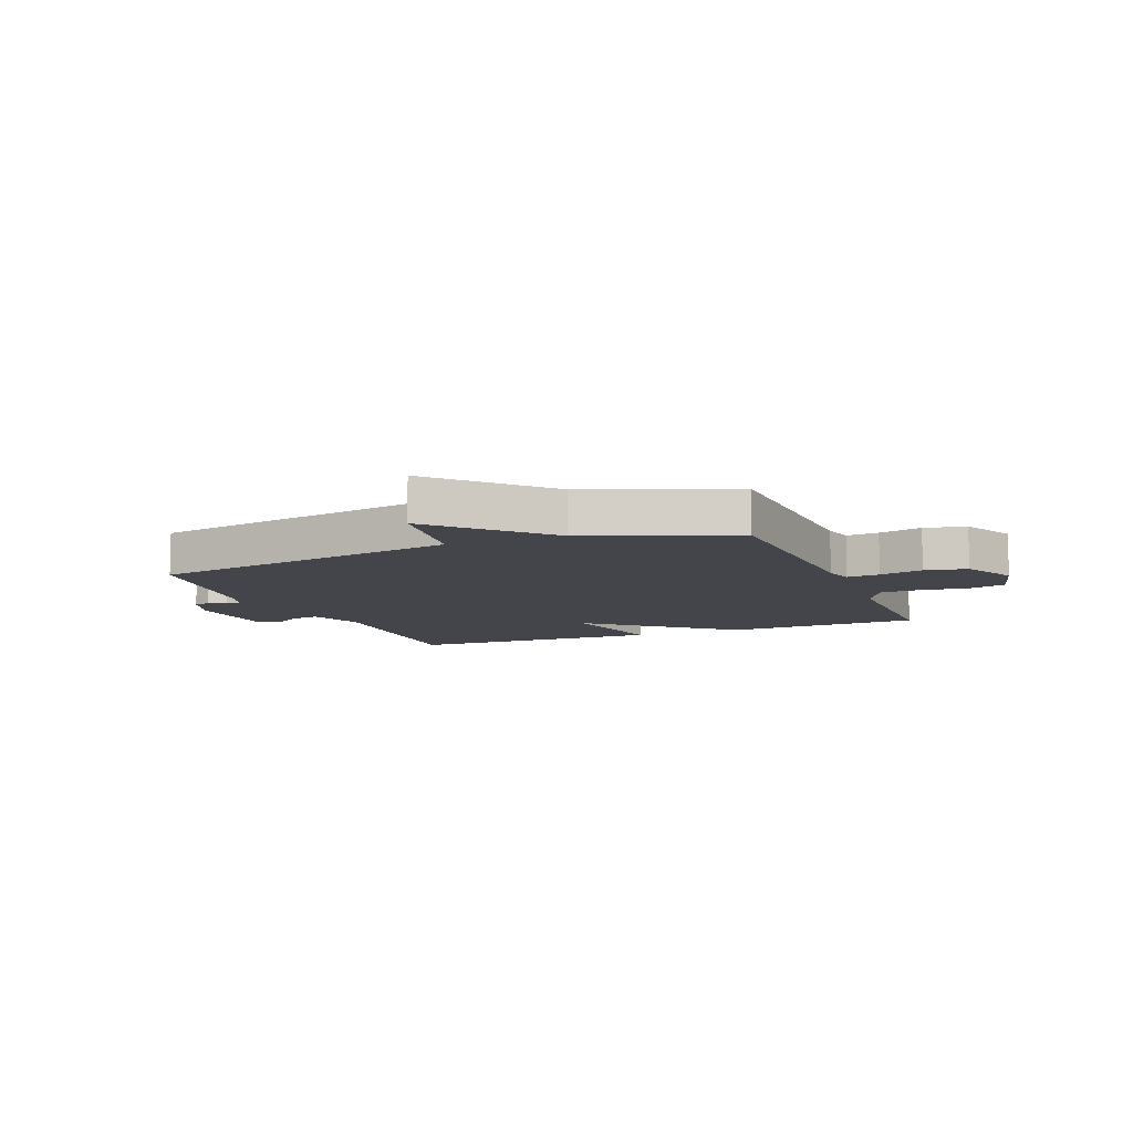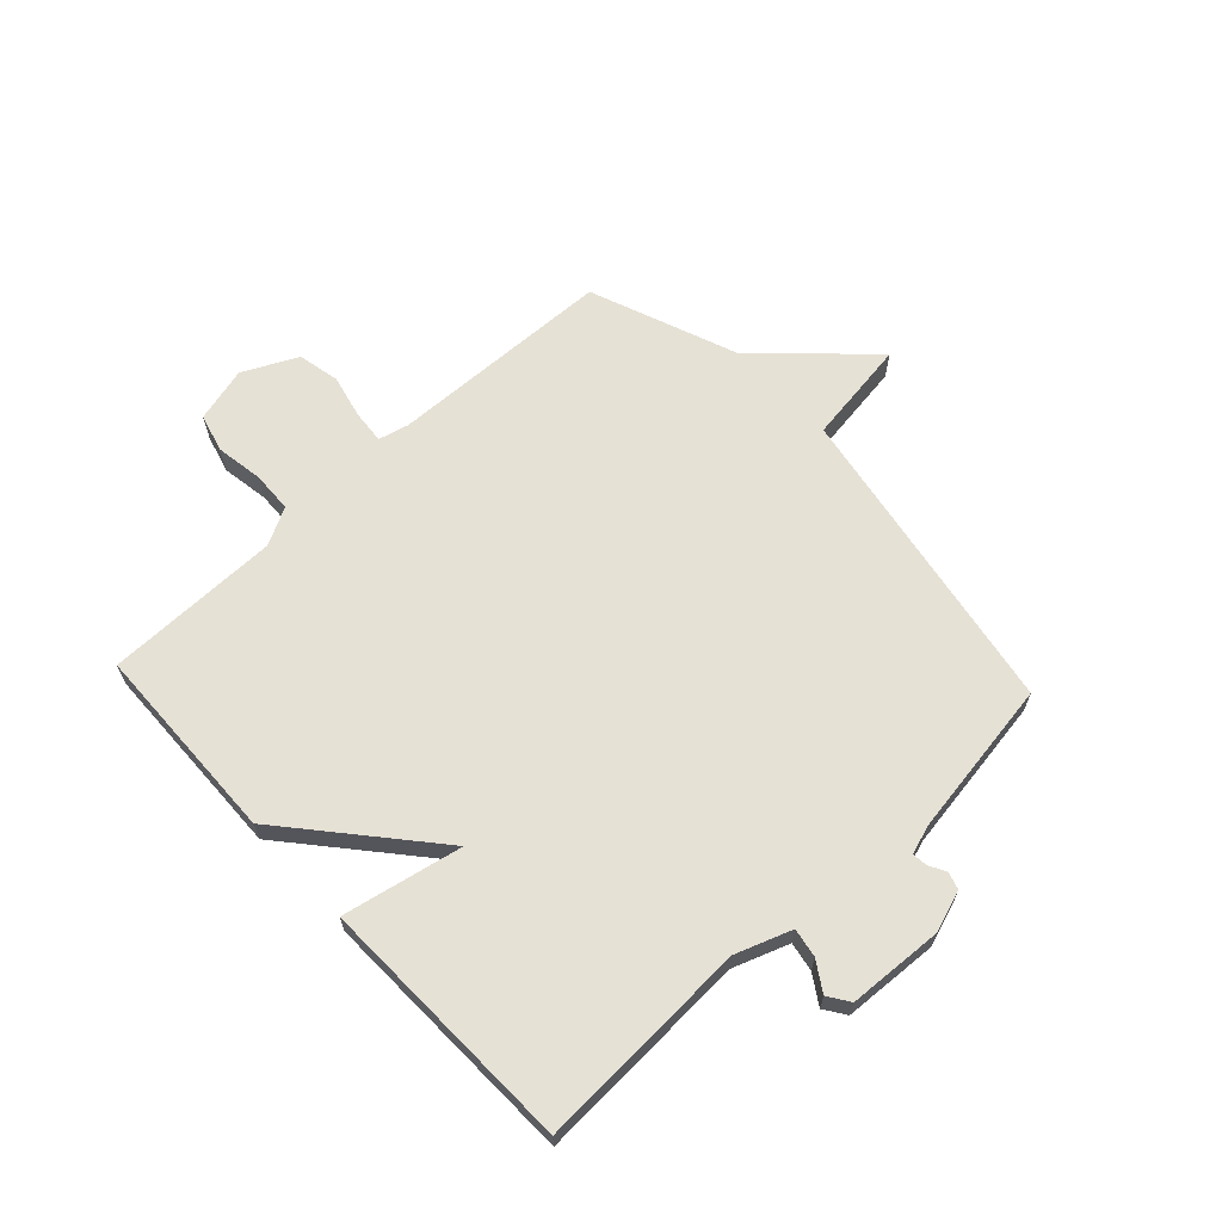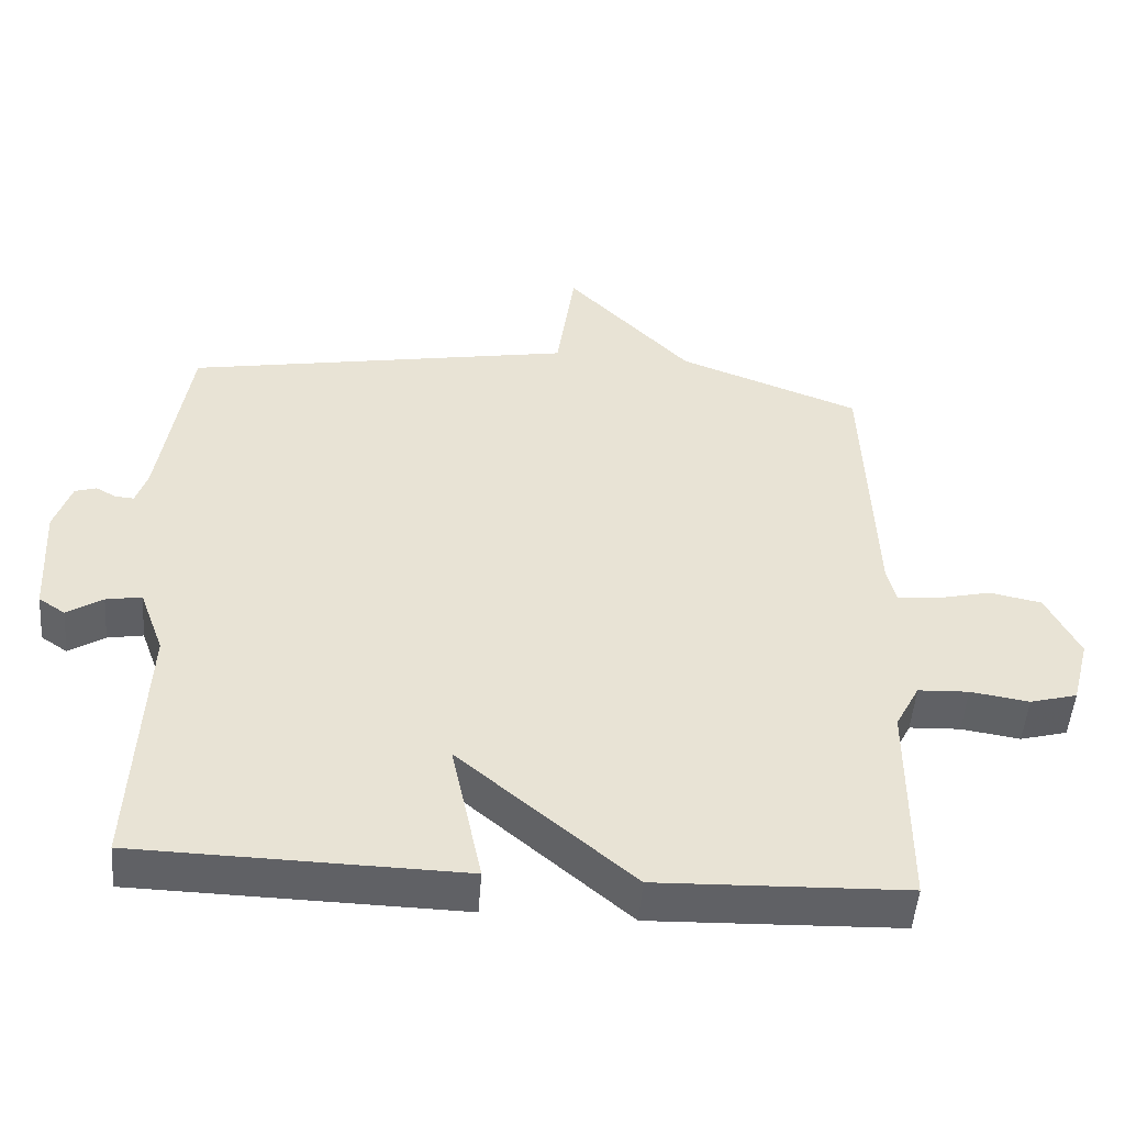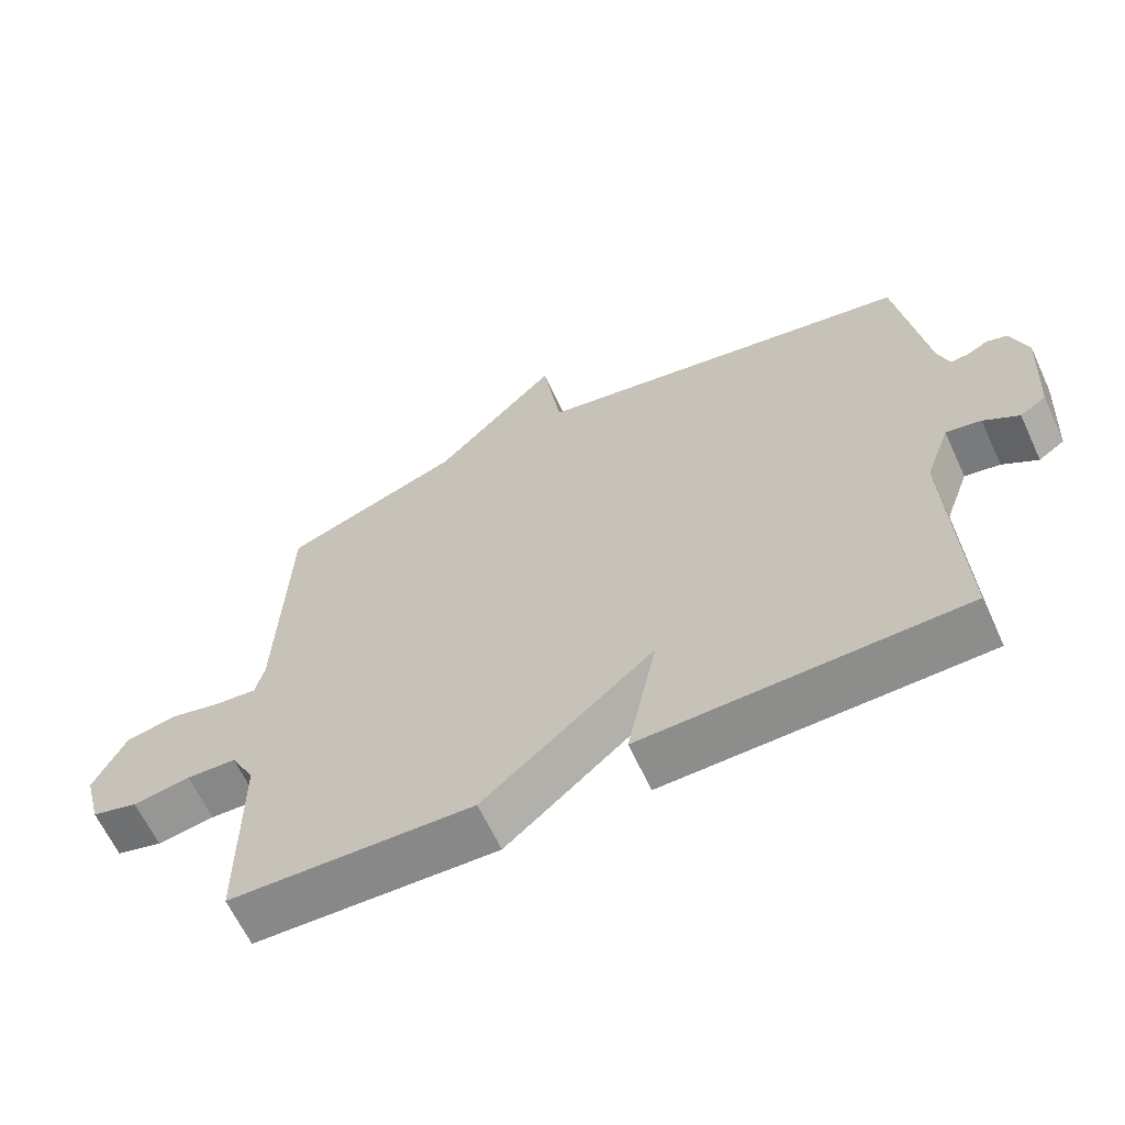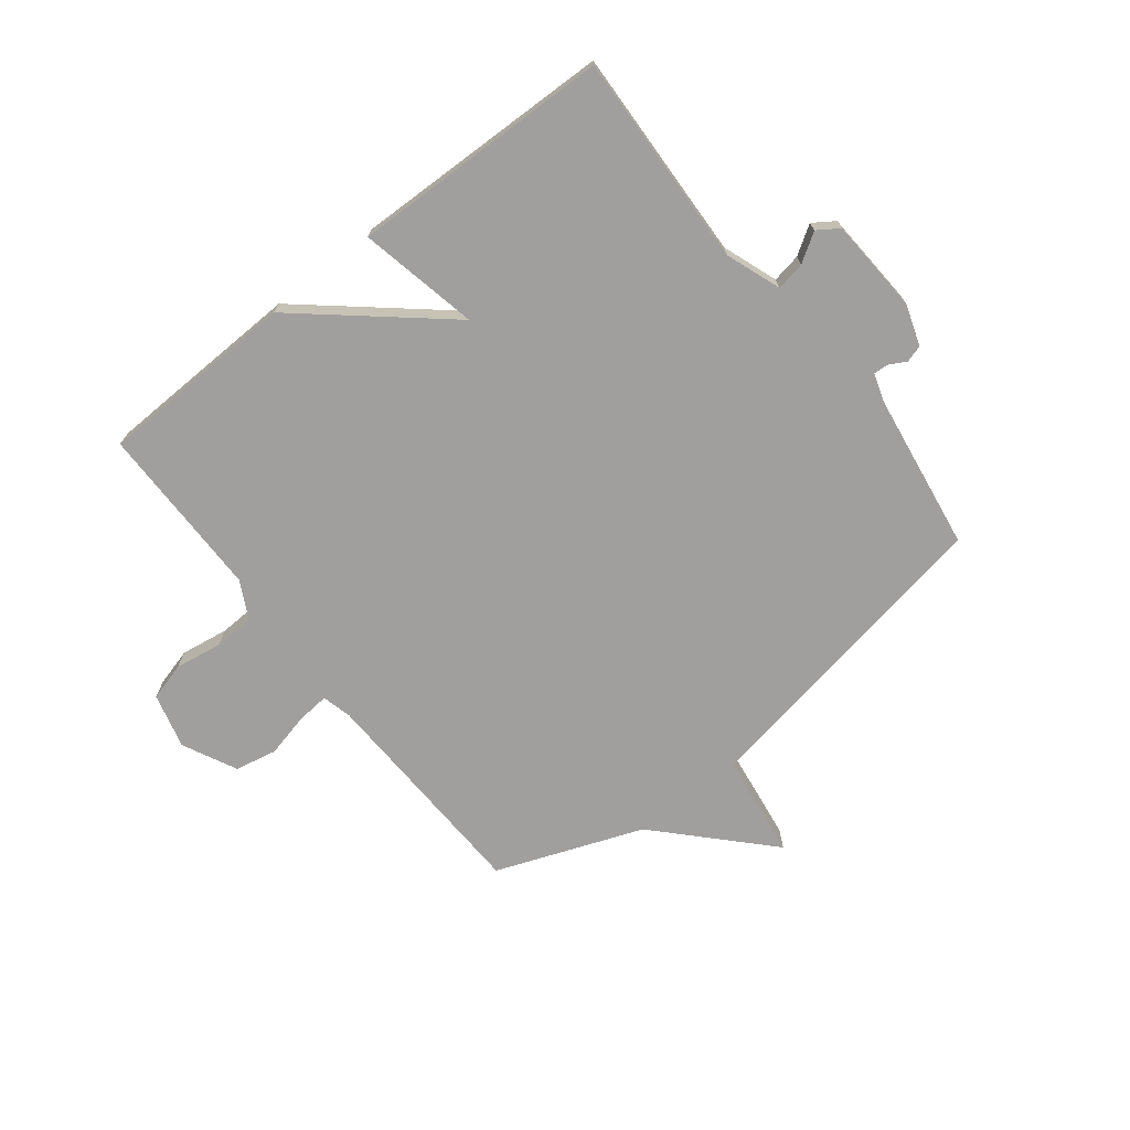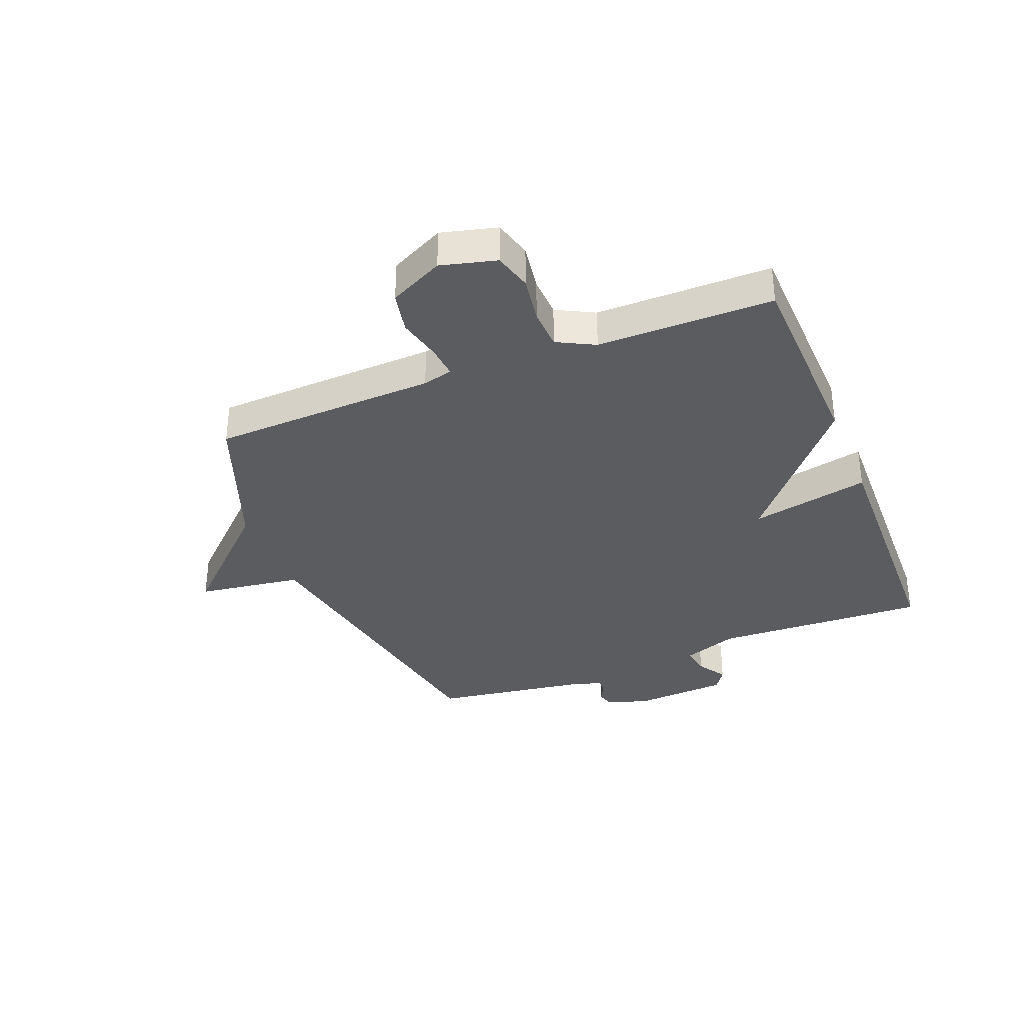
<metadata>
{"format":"obj","ext":"obj","renderer":"f3d","projection":"perspective","resolution":1024,"background":"white","views":[{"elev":-9.2,"azim":22.1,"up":"+Y"},{"elev":64.8,"azim":-133.1,"up":"+Y"},{"elev":-49.9,"azim":-4.4,"up":"+Z"},{"elev":-63.8,"azim":-155.1,"up":"+Z"},{"elev":-71.4,"azim":-141.8,"up":"+Y"},{"elev":-34.8,"azim":111.8,"up":"+Y"}]}
</metadata>
<code>
v 0.5 0.07 -0.5
v 0.154 0.07 -0.511
v -0.089 0.07 -0.304
v -0.046 0.07 -0.511
v -0.5 0.07 -0.5
v -0.484 0.07 -0.129
v -0.519 0.07 -0.033
v -0.569 0.07 -0.042
v -0.619 0.07 -0.074
v -0.656 0.07 -0.049
v -0.666 0.07 0.115
v -0.642 0.07 0.187
v -0.612 0.07 0.196
v -0.583 0.07 0.18
v -0.557 0.07 0.178
v -0.541 0.07 0.228
v -0.5 0.07 0.5
v 0.046 0.07 0.597
v 0.072 0.07 0.779
v 0.246 0.07 0.597
v 0.5 0.07 0.5
v 0.514 0.07 0.11
v 0.527 0.07 0.058
v 0.584 0.07 0.063
v 0.66 0.07 0.081
v 0.733 0.07 0.066
v 0.779 0.07 -0.028
v 0.754 0.07 -0.124
v 0.688 0.07 -0.142
v 0.606 0.07 -0.129
v 0.535 0.07 -0.132
v 0.501 0.07 -0.197
v 0.5 0 -0.5
v 0.154 0 -0.511
v -0.089 0 -0.304
v -0.046 0 -0.511
v -0.5 0 -0.5
v -0.484 0 -0.129
v -0.519 0 -0.033
v -0.569 0 -0.042
v -0.619 0 -0.074
v -0.656 0 -0.049
v -0.666 0 0.115
v -0.642 0 0.187
v -0.612 0 0.196
v -0.583 0 0.18
v -0.557 0 0.178
v -0.541 0 0.228
v -0.5 0 0.5
v 0.046 0 0.597
v 0.072 0 0.779
v 0.246 0 0.597
v 0.5 0 0.5
v 0.514 0 0.11
v 0.527 0 0.058
v 0.584 0 0.063
v 0.66 0 0.081
v 0.733 0 0.066
v 0.779 0 -0.028
v 0.754 0 -0.124
v 0.688 0 -0.142
v 0.606 0 -0.129
v 0.535 0 -0.132
v 0.501 0 -0.197
f 28 29 30
f 27 28 30
f 26 27 30
f 25 26 30
f 24 25 30
f 23 24 30 31
f 22 23 31 32
f 20 21 22 32
f 32 1 2
f 20 32 2
f 19 20 2
f 18 19 2
f 12 13 14
f 11 12 14
f 10 11 14
f 9 10 14
f 8 9 14
f 7 8 14 15
f 6 7 15 16
f 3 4 5 6
f 18 2 3
f 17 18 3
f 16 17 3
f 3 6 16
f 62 61 60
f 62 60 59
f 62 59 58
f 62 58 57
f 62 57 56
f 63 62 56 55
f 64 63 55 54
f 64 54 53 52
f 34 33 64
f 34 64 52
f 34 52 51
f 34 51 50
f 46 45 44
f 46 44 43
f 46 43 42
f 46 42 41
f 46 41 40
f 47 46 40 39
f 48 47 39 38
f 38 37 36 35
f 35 34 50
f 35 50 49
f 35 49 48
f 48 38 35
f 1 33 34 2
f 2 34 35 3
f 3 35 36 4
f 4 36 37 5
f 5 37 38 6
f 6 38 39 7
f 7 39 40 8
f 8 40 41 9
f 9 41 42 10
f 10 42 43 11
f 11 43 44 12
f 12 44 45 13
f 13 45 46 14
f 14 46 47 15
f 15 47 48 16
f 16 48 49 17
f 17 49 50 18
f 18 50 51 19
f 19 51 52 20
f 20 52 53 21
f 21 53 54 22
f 22 54 55 23
f 23 55 56 24
f 24 56 57 25
f 25 57 58 26
f 26 58 59 27
f 27 59 60 28
f 28 60 61 29
f 29 61 62 30
f 30 62 63 31
f 31 63 64 32
f 32 64 33 1

</code>
